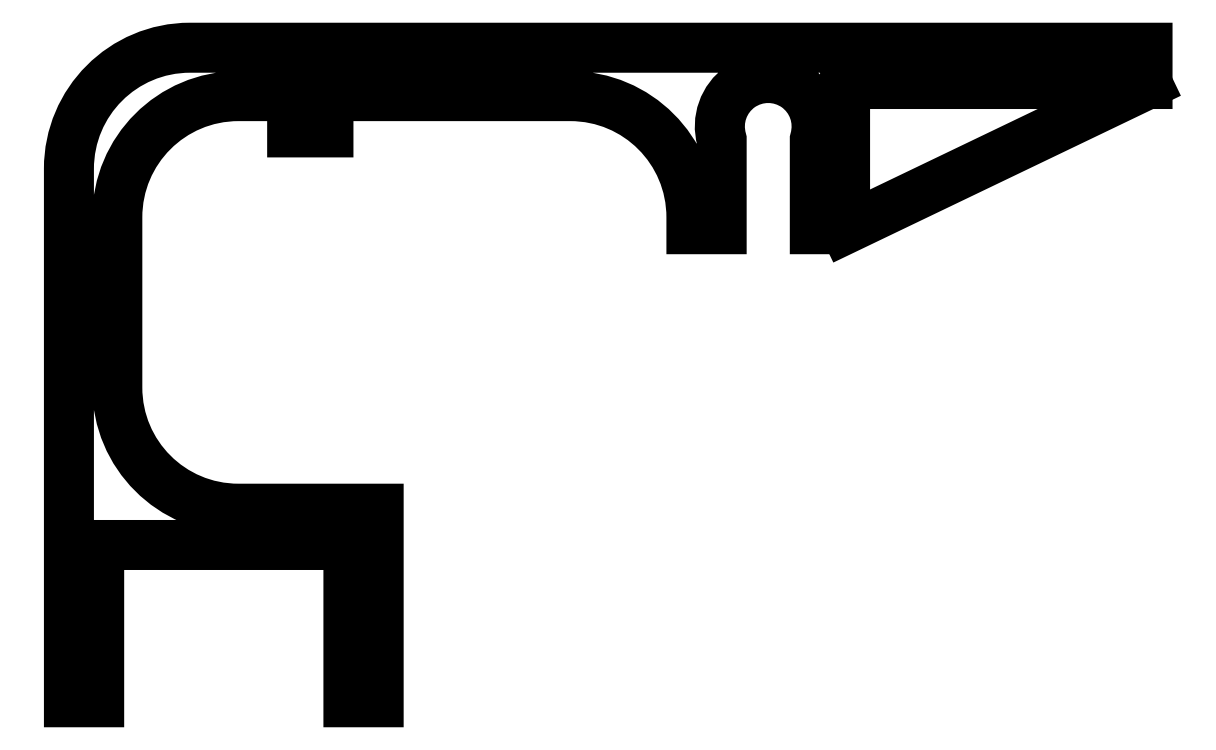
<metadata>
{"format":"dxf","ext":"dxf","renderer":"ezdxf+matplotlib","layout":"modelspace","background":"white","min_lineweight":24,"dpi":150}
</metadata>
<code>
0
SECTION
2
ENTITIES
0
LWPOLYLINE
8
0
90
28
70
1
43
0
10
160.6
20
70.81
10
158.1
20
70.81
10
158.1
20
78.23
42
1.321
10
150.4
20
78.23
10
150.4
20
70.81
10
147.9
20
70.81
10
147.9
20
71.81
42
0.4142
10
137.9
20
81.81
10
117.9
20
81.81
10
117.9
20
78.81
10
114.9
20
78.81
10
114.9
20
81.81
10
110.4
20
81.81
42
0.4142
10
100.4
20
71.81
10
100.4
20
57.71
42
0.4142
10
110.4
20
47.71
10
122
20
47.71
10
122
20
31.71
10
119.5
20
31.71
10
119.5
20
44.71
10
98.94
20
44.71
10
98.94
20
31.71
10
96.44
20
31.71
10
96.44
20
75.81
42
-0.4142
10
106.4
20
85.81
10
185.6
20
85.81
10
185.6
20
82.81
10
160.6
20
82.81
0
LINE
8
0
10
160.6
20
70.81
30
0
11
185.6
21
82.81
31
0
0
ENDSEC
0
EOF

</code>
